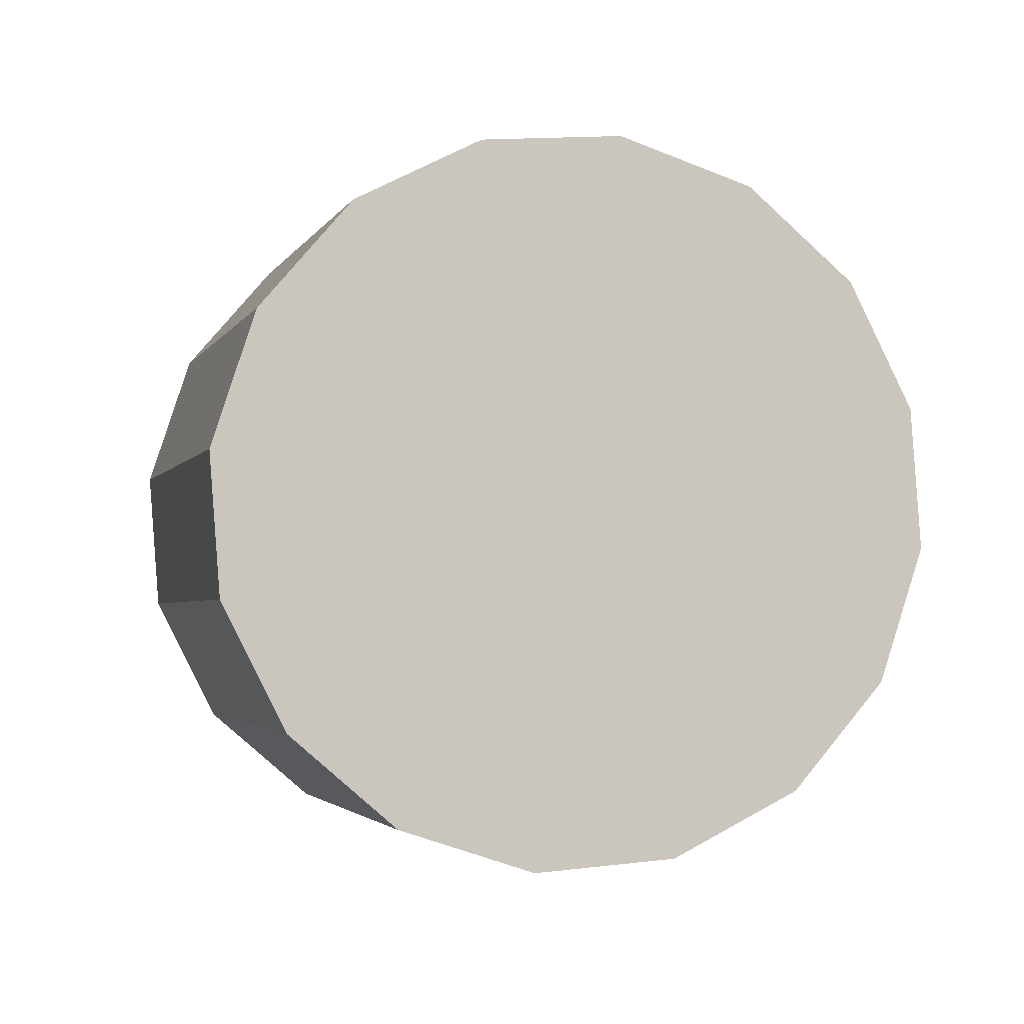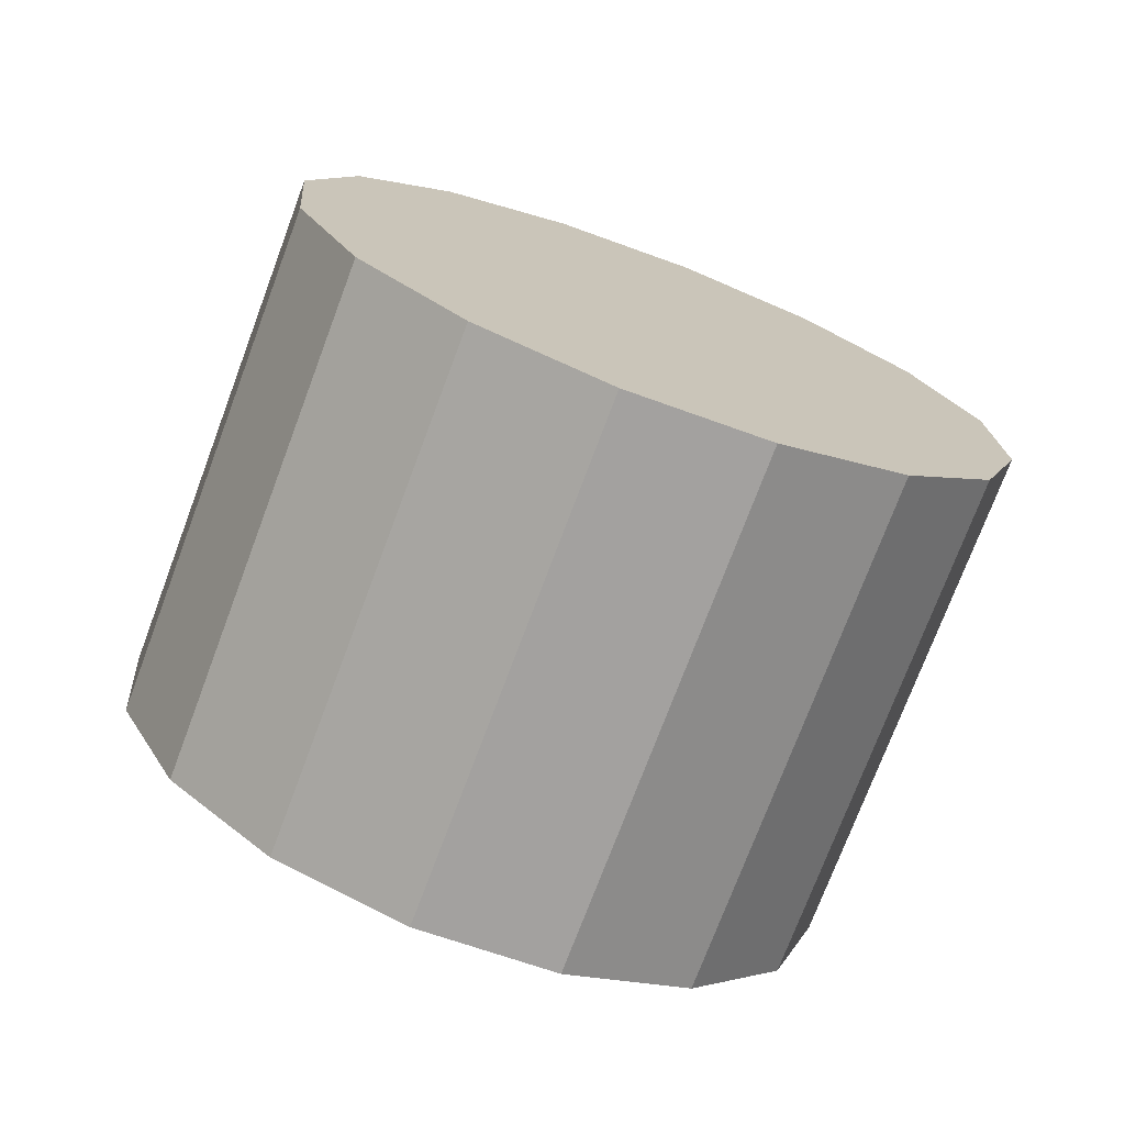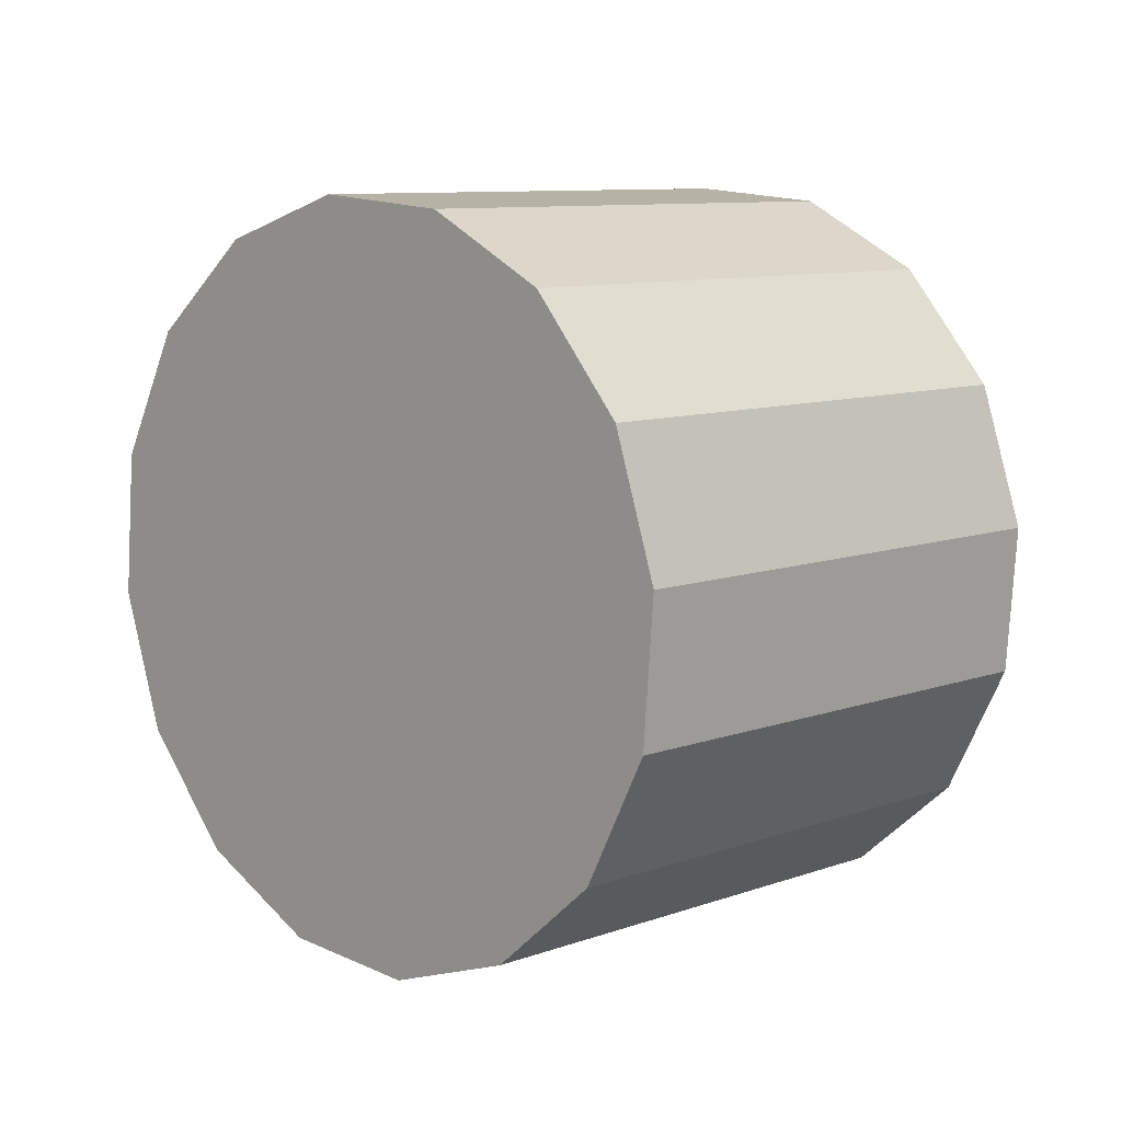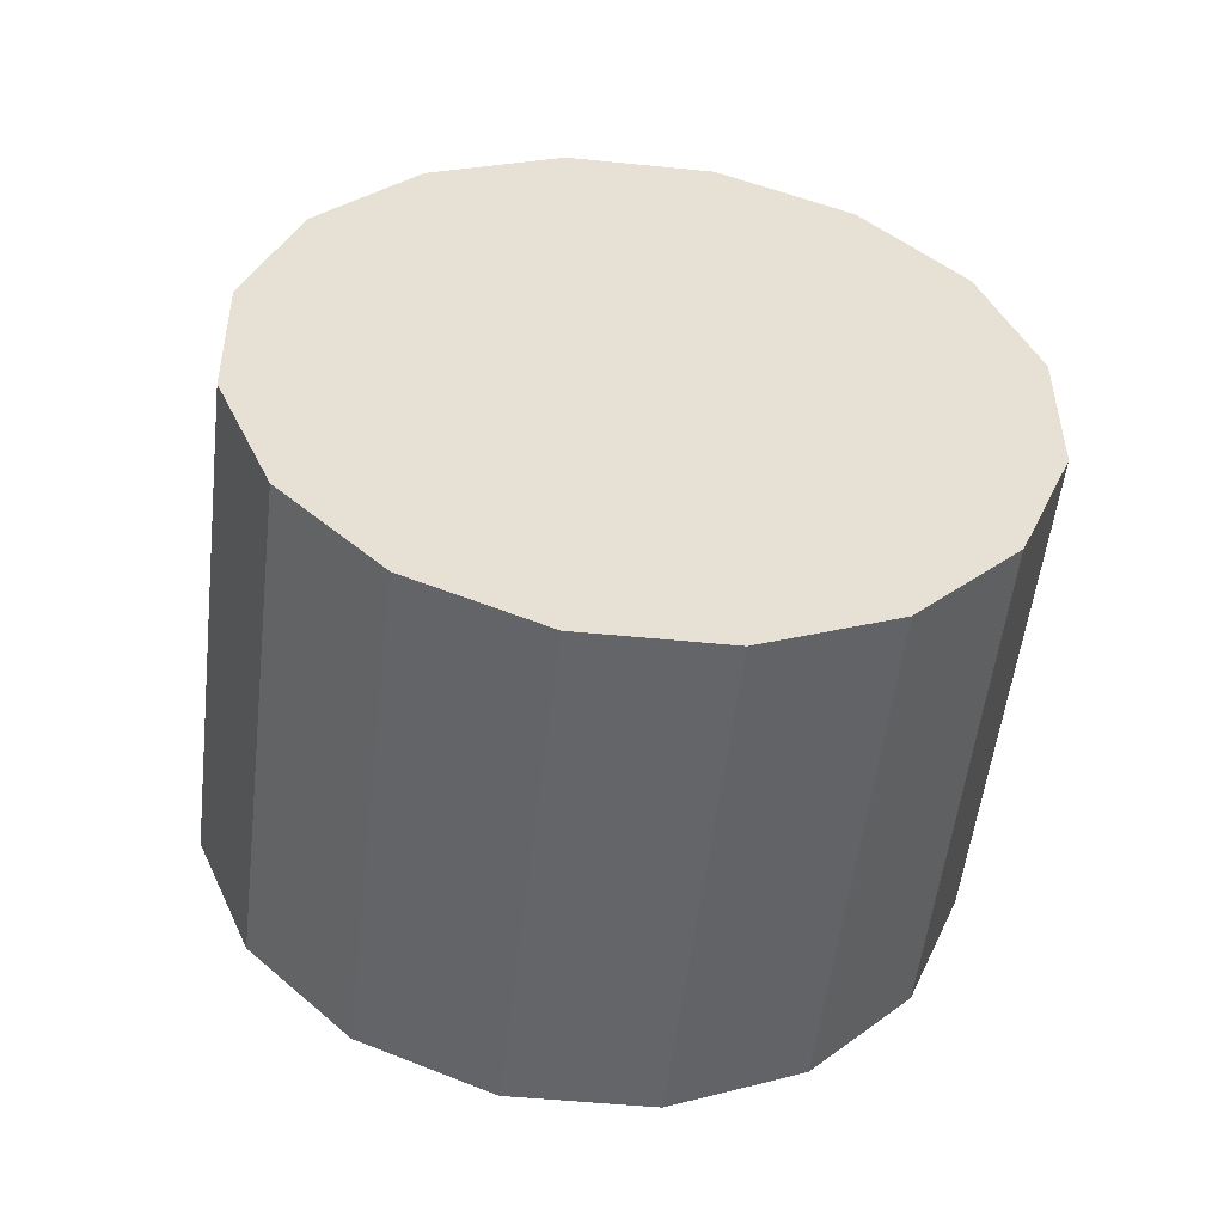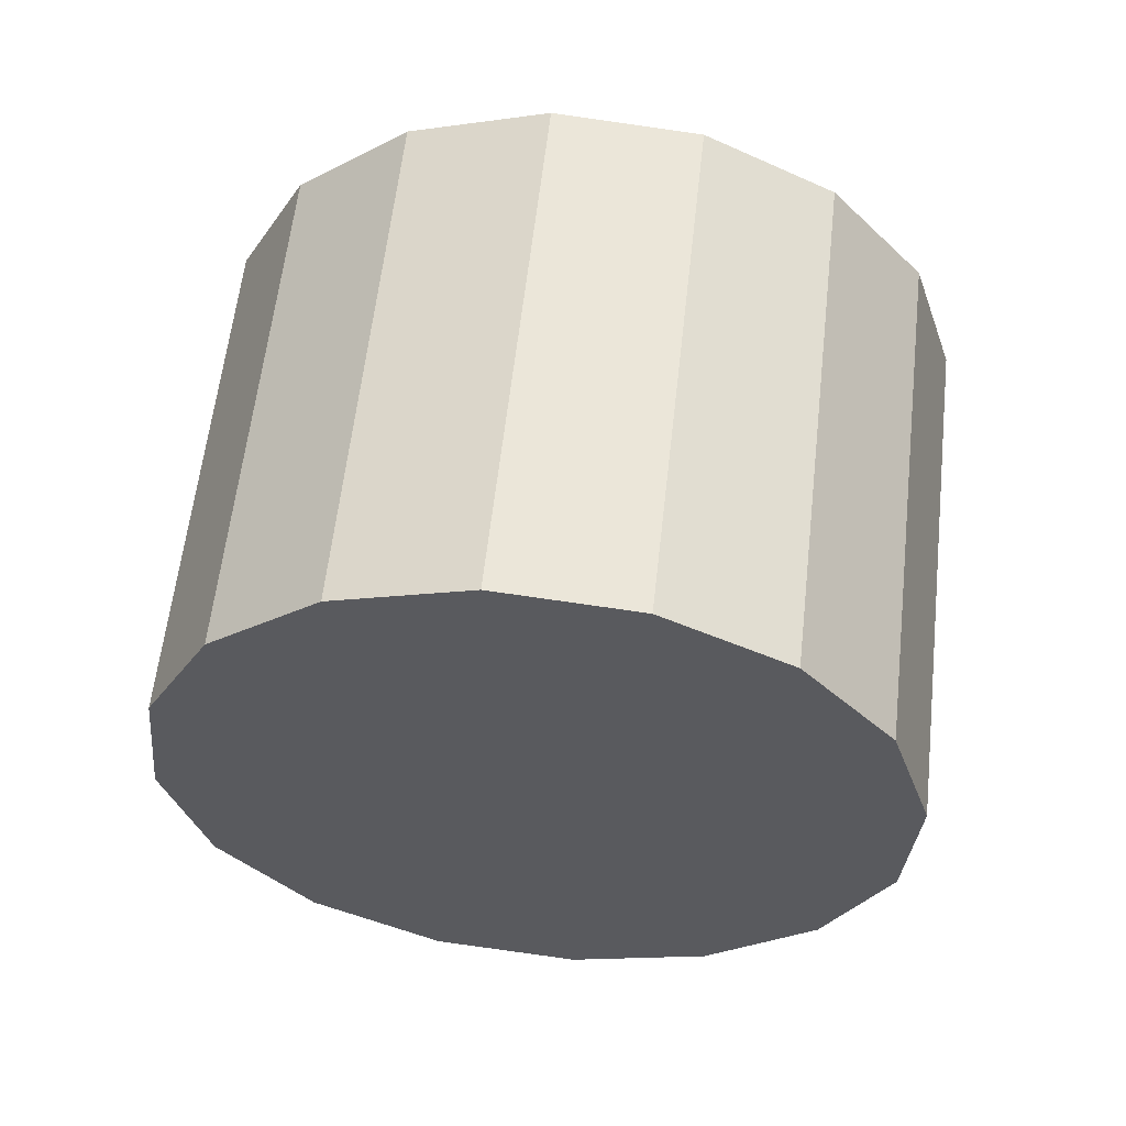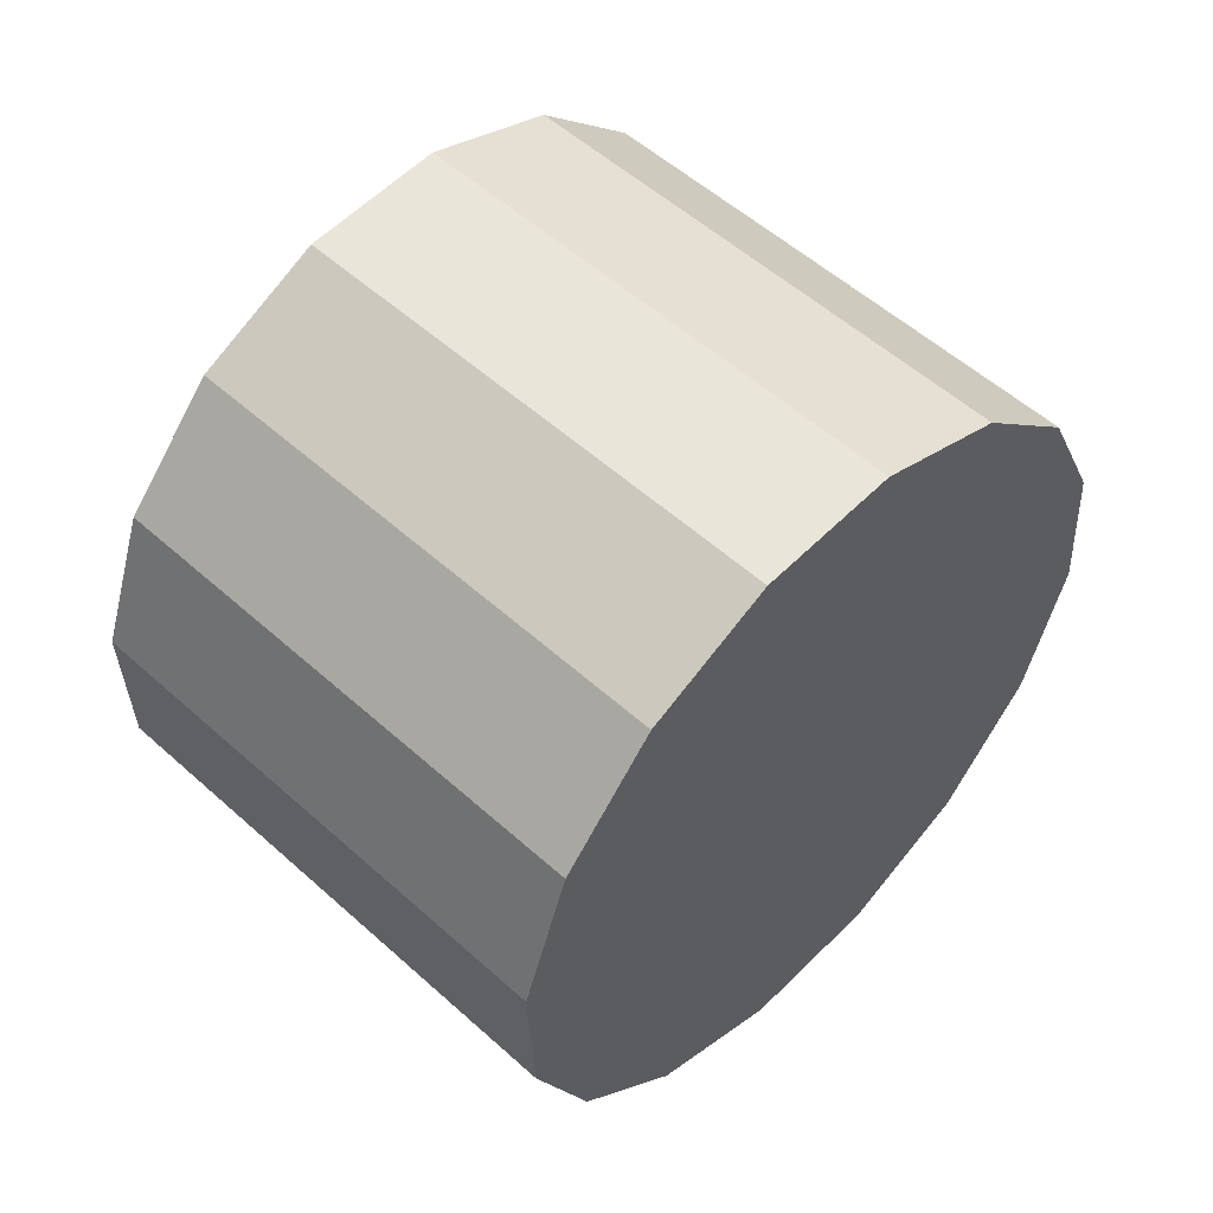
<metadata>
{"format":"obj","ext":"obj","renderer":"f3d","projection":"perspective","resolution":1024,"background":"white","views":[{"elev":68.5,"azim":-119.3,"up":"+Y"},{"elev":4.5,"azim":-141.2,"up":"+Y"},{"elev":13.9,"azim":-112.0,"up":"+Z"},{"elev":-55.4,"azim":16.9,"up":"+Z"},{"elev":-55.0,"azim":-96.4,"up":"+Y"},{"elev":58.5,"azim":157.4,"up":"+Z"}]}
</metadata>
<code>
o Cylinder.095_Cylinder.1524
v 0.1293 1.931 0.1268
v 0.9219 0.09945 -0.002931
v 0.1226 1.967 -0.4206
v 0.9153 0.1354 -0.5504
v -0.07629 1.917 -0.9295
v 0.7164 0.08533 -1.059
v -0.4372 1.789 -1.322
v 0.3555 -0.043 -1.452
v -0.905 1.602 -1.539
v -0.1124 -0.2301 -1.669
v -1.409 1.384 -1.547
v -0.6161 -0.4475 -1.677
v -1.872 1.17 -1.346
v -1.079 -0.6621 -1.475
v -2.223 0.9904 -0.9642
v -1.43 -0.8412 -1.094
v -2.41 0.874 -0.4615
v -1.617 -0.9576 -0.5913
v -2.403 0.8381 0.08595
v -1.61 -0.9935 -0.04382
v -2.204 0.8882 0.5948
v -1.411 -0.9435 0.4651
v -1.843 1.017 0.9877
v -1.051 -0.8151 0.8579
v -1.375 1.204 1.205
v -0.5826 -0.628 1.075
v -0.8716 1.421 1.213
v -0.07893 -0.4106 1.083
v -0.4088 1.636 1.011
v 0.3839 -0.196 0.8811
v -0.05733 1.815 0.6295
v 0.7353 -0.01691 0.4997
f 2 3 1
f 4 5 3
f 6 7 5
f 8 9 7
f 10 11 9
f 12 13 11
f 14 15 13
f 16 17 15
f 18 19 17
f 20 21 19
f 22 23 21
f 24 25 23
f 26 27 25
f 28 29 27
f 6 30 22
f 30 31 29
f 32 1 31
f 31 7 15
f 2 4 3
f 4 6 5
f 6 8 7
f 8 10 9
f 10 12 11
f 12 14 13
f 14 16 15
f 16 18 17
f 18 20 19
f 20 22 21
f 22 24 23
f 24 26 25
f 26 28 27
f 28 30 29
f 6 4 2
f 2 32 30
f 30 28 26
f 26 24 22
f 22 20 18
f 18 16 14
f 14 12 10
f 10 8 6
f 6 2 30
f 30 26 22
f 22 18 14
f 14 10 22
f 10 6 22
f 30 32 31
f 32 2 1
f 31 1 7
f 1 3 7
f 3 5 7
f 7 9 11
f 11 13 15
f 15 17 19
f 19 21 23
f 23 25 27
f 27 29 31
f 7 11 15
f 15 19 23
f 23 27 15
f 27 31 15

</code>
